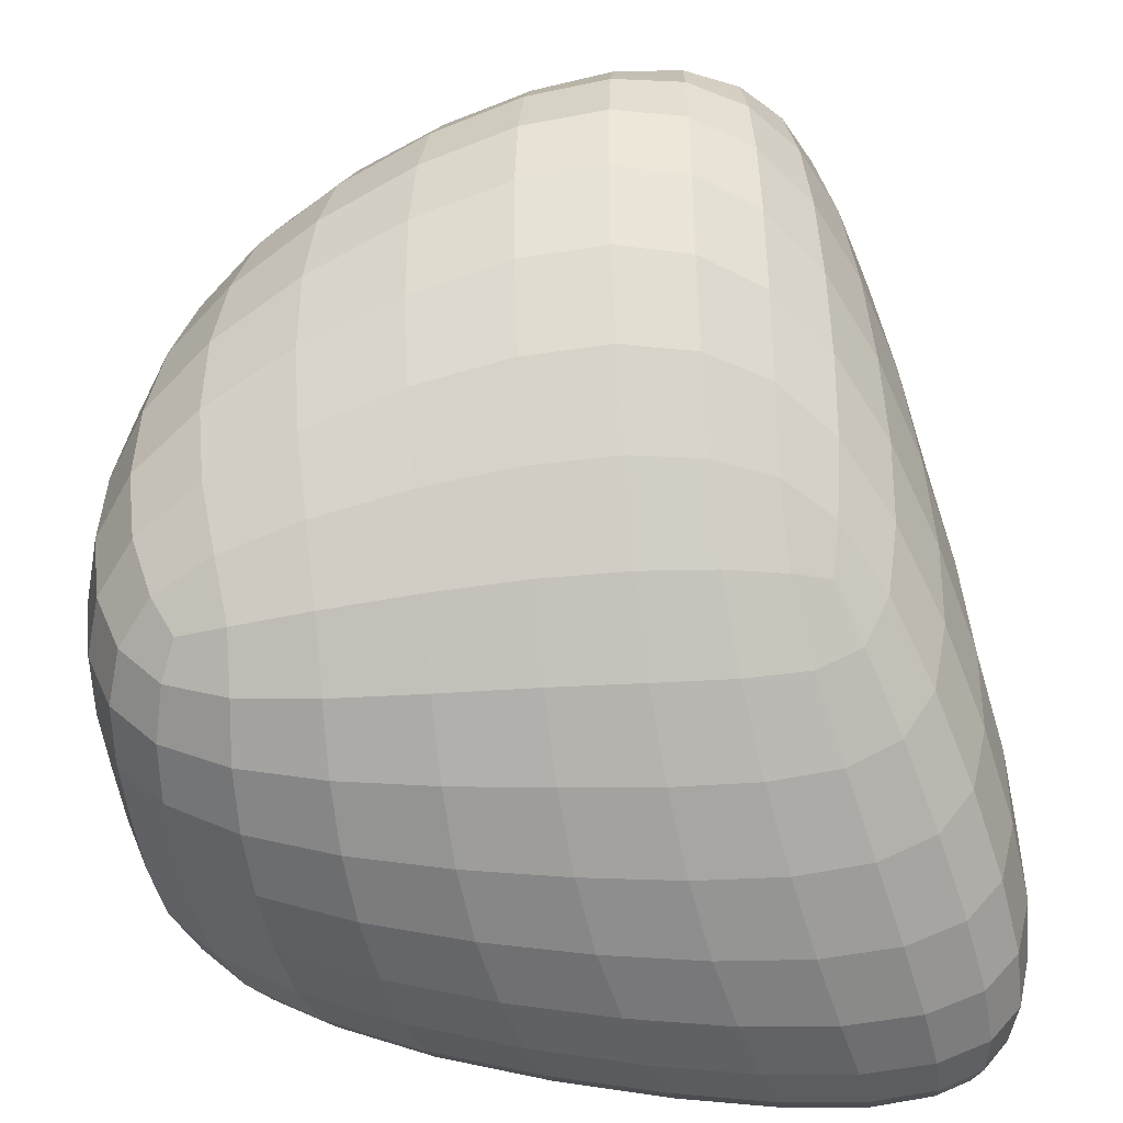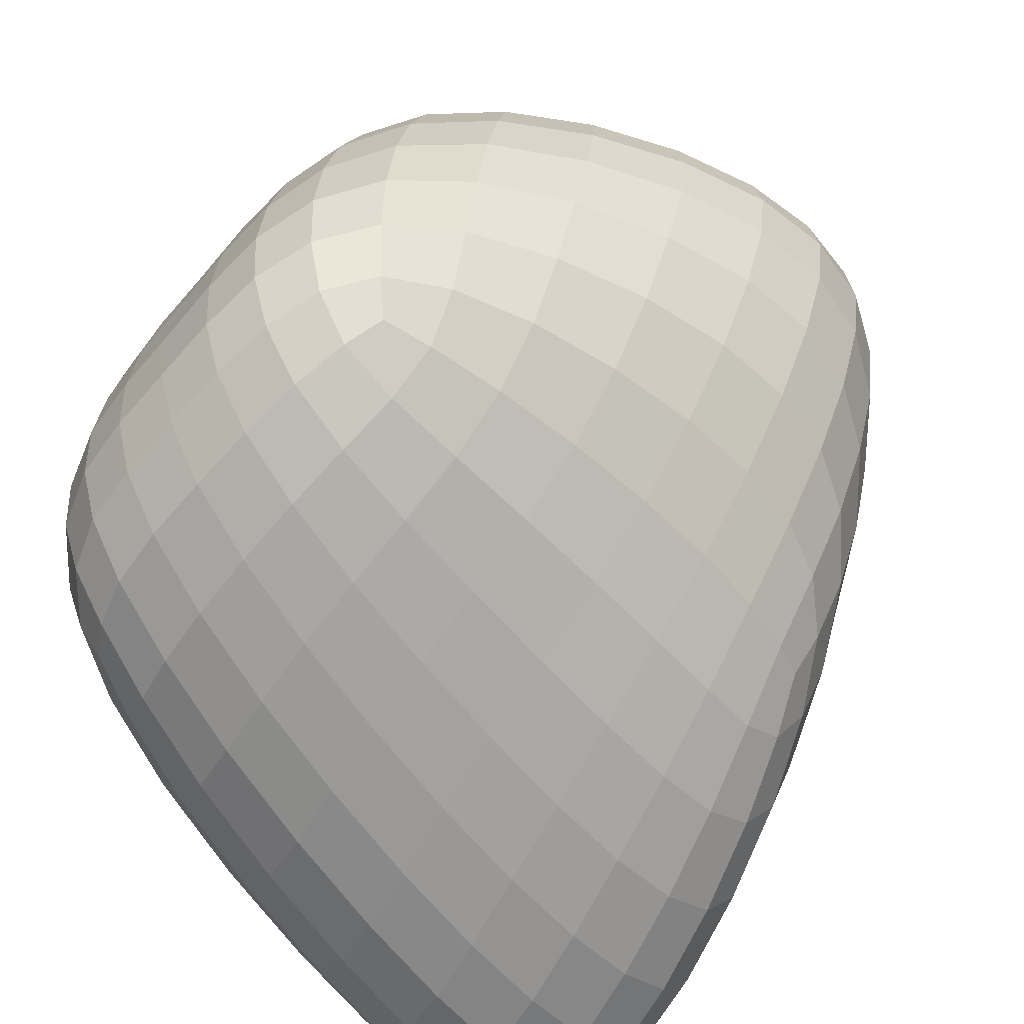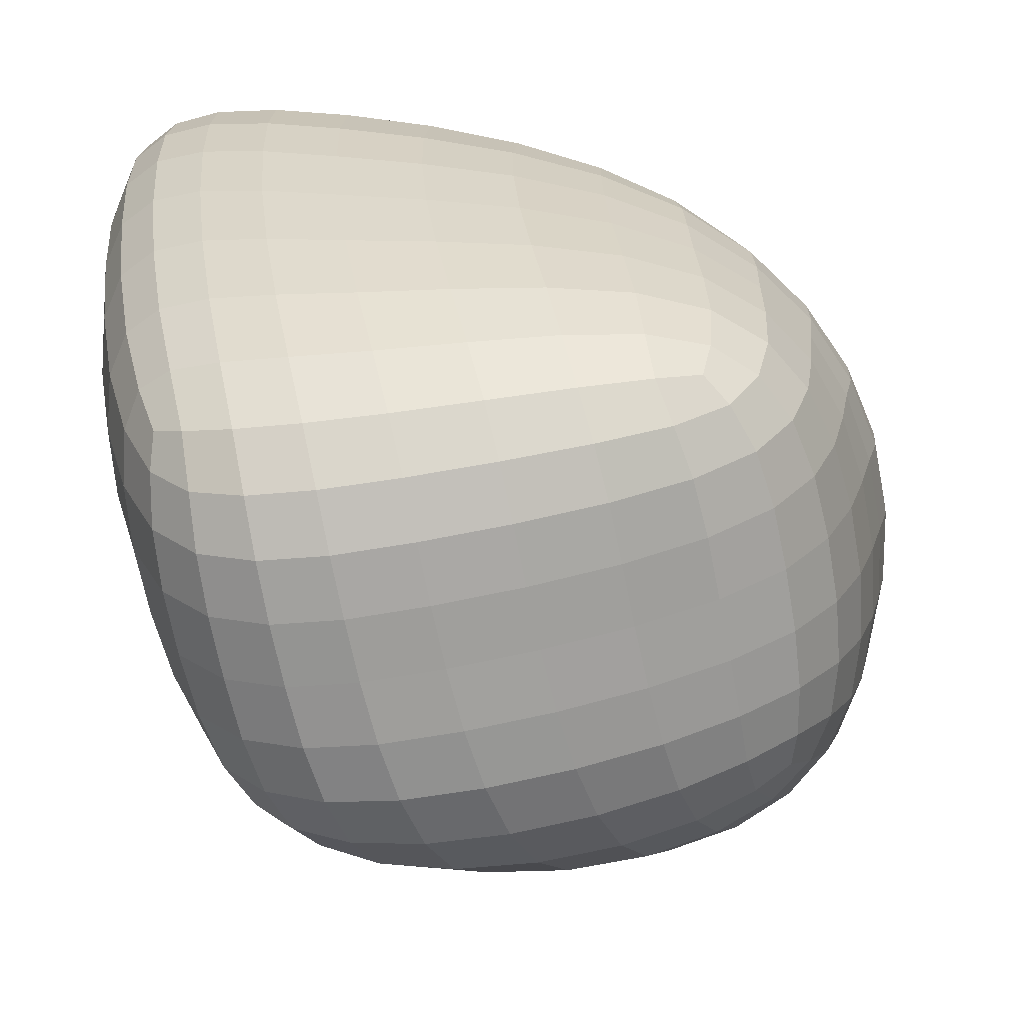
<metadata>
{"format":"obj","ext":"obj","renderer":"f3d","projection":"perspective","resolution":1024,"background":"white","views":[{"elev":-48.1,"azim":92.4,"up":"+Z"},{"elev":-60.5,"azim":43.7,"up":"+Z"},{"elev":-63.5,"azim":-82.1,"up":"+Y"}]}
</metadata>
<code>
o Cube
v -0.7627 -1.059 0.8178
v -0.7429 0.8959 0.7805
v -0.8425 -1.122 -1.185
v -1.145 1.392 -1.396
v 0.9008 -1.113 0.9842
v 1.325 0.7792 1.238
v 0.7844 -1.292 -0.9818
v 0.8042 0.8959 -0.8205
v -0.8783 -1.311 -0.307
v -0.8611 -0.04311 0.8595
v -1.141 1.339 -0.5127
v -1.147 0.3195 -1.44
v -0.045 -1.366 -1.22
v -0.3075 1.339 -1.362
v 0.9312 -0.09804 -0.9115
v 0.9762 -1.473 -0.02196
v 1.283 0.9306 0.2437
v 1.339 -0.07146 1.267
v 0.01728 -1.164 1.039
v 0.3242 0.9306 1.33
v -0.1243 1.486 -0.2744
v 0 -1.632 -0.2241
v 0.1555 -0.05336 1.478
v 1.658 -0.135 0.3235
v -0.236 0.06653 -1.529
v -1.236 0.07574 -0.5117
v -0.8674 -1.278 0.0343
v -0.8452 -1.22 0.3671
v -0.8059 -1.138 0.6445
v -0.8512 0.2579 0.8517
v -0.8268 0.528 0.8428
v -0.7852 0.7512 0.818
v -1.189 1.411 -0.8364
v -1.203 1.444 -1.098
v -1.182 1.432 -1.288
v -1.087 -0.1164 -1.395
v -1.009 -0.5431 -1.331
v -0.9192 -0.8991 -1.254
v -0.299 -1.34 -1.233
v -0.5312 -1.291 -1.231
v -0.7218 -1.209 -1.211
v 0.01503 1.239 -1.253
v 0.3338 1.12 -1.11
v 0.6144 0.9953 -0.9507
v 0.9185 -0.4612 -0.9514
v 0.8869 -0.8134 -0.9858
v 0.8358 -1.108 -0.9951
v 0.9541 -1.485 -0.3397
v 0.911 -1.452 -0.624
v 0.8469 -1.377 -0.8473
v 1.352 0.9113 0.565
v 1.381 0.8784 0.856
v 1.366 0.8288 1.093
v 1.245 -0.3826 1.221
v 1.128 -0.6856 1.155
v 1.001 -0.945 1.068
v 0.2804 -1.171 1.05
v 0.5316 -1.168 1.045
v 0.7509 -1.146 1.019
v -0.01093 0.9408 1.235
v -0.3225 0.9388 1.093
v -0.5792 0.9214 0.9248
v -0.8656 -1.208 -1.066
v -0.8819 -1.284 -0.8704
v -0.8845 -1.316 -0.6141
v -0.8056 -0.9022 0.8609
v -0.843 -0.6545 0.8838
v -0.8601 -0.3572 0.8765
v -0.8423 0.9953 0.5615
v -0.9611 1.12 0.2308
v -1.063 1.239 -0.1433
v -1.179 1.261 -1.435
v -1.198 1.027 -1.464
v -1.186 0.7084 -1.464
v 0.6508 -1.344 -1.065
v 0.4497 -1.379 -1.144
v 0.2112 -1.382 -1.194
v -1.038 1.432 -1.432
v -0.8521 1.444 -1.451
v -0.6032 1.411 -1.429
v 0.8562 0.7504 -0.8419
v 0.9032 0.5211 -0.8638
v 0.9274 0.2347 -0.8841
v 0.9357 -1.214 0.8346
v 0.9667 -1.327 0.5948
v 0.9805 -1.418 0.2995
v 0.9183 0.9214 -0.6502
v 1.057 0.9388 -0.3909
v 1.182 0.9408 -0.08382
v 1.38 0.6582 1.282
v 1.412 0.464 1.305
v 1.397 0.2165 1.298
v -0.6506 -1.104 0.9015
v -0.4682 -1.14 0.9771
v -0.239 -1.157 1.019
v 1.181 0.8288 1.3
v 0.9457 0.8784 1.352
v 0.6518 0.9113 1.367
v -0.00201 1.396 0.1617
v 0.1324 1.271 0.6123
v 0.2506 1.115 1.021
v -0.2963 1.479 -1.191
v -0.2669 1.541 -0.9543
v -0.2121 1.539 -0.6491
v 0.2473 1.396 -0.1493
v 0.6272 1.271 -0.008715
v 0.9832 1.115 0.1286
v -0.9759 1.479 -0.4819
v -0.7461 1.541 -0.4363
v -0.4595 1.539 -0.3693
v 0.00027 -1.576 0.1166
v 0.00216 -1.484 0.4609
v 0.00729 -1.349 0.7785
v -0.01898 -1.543 -1.038
v -0.005625 -1.633 -0.8082
v -0.000703 -1.656 -0.5353
v -0.2481 -1.607 -0.2424
v -0.4848 -1.565 -0.2571
v -0.6987 -1.477 -0.276
v 0.74 -1.615 -0.09638
v 0.497 -1.665 -0.1536
v 0.2496 -1.66 -0.1955
v -0.1482 -0.0532 1.409
v -0.4243 -0.05208 1.286
v -0.6647 -0.04904 1.105
v 1.09 -0.061 1.393
v 0.7951 -0.05562 1.47
v 0.4764 -0.05364 1.498
v 0.09991 -0.3501 1.418
v 0.06048 -0.6473 1.34
v 0.03402 -0.9252 1.222
v 0.3336 0.7199 1.5
v 0.2933 0.4847 1.554
v 0.2262 0.2264 1.533
v 1.686 -0.1237 0.6155
v 1.641 -0.1066 0.8734
v 1.524 -0.08773 1.092
v 1.182 -0.1171 -0.6334
v 1.395 -0.1306 -0.3208
v 1.558 -0.1371 0.005259
v 1.558 -0.5041 0.2552
v 1.401 -0.8796 0.166
v 1.201 -1.217 0.0691
v 1.501 0.7186 0.3211
v 1.634 0.4745 0.3591
v 1.685 0.192 0.3593
v 0.06078 0.003753 -1.443
v 0.3606 -0.04161 -1.314
v 0.654 -0.07405 -1.138
v -0.9892 0.2937 -1.537
v -0.7751 0.2295 -1.581
v -0.5191 0.1471 -1.576
v -0.1889 -0.3421 -1.498
v -0.1364 -0.738 -1.442
v -0.08596 -1.09 -1.353
v -0.3069 1.113 -1.47
v -0.2951 0.8134 -1.526
v -0.2717 0.4585 -1.541
v -1.269 0.151 -0.819
v -1.275 0.2307 -1.078
v -1.239 0.2938 -1.286
v -1.008 -0.0326 0.5499
v -1.113 -0.01288 0.1991
v -1.186 0.02144 -0.1643
v -1.186 -0.3244 -0.4674
v -1.116 -0.7093 -0.4116
v -1.016 -1.048 -0.3546
v -1.237 1.113 -0.5335
v -1.274 0.8146 -0.5425
v -1.269 0.4624 -0.5364
v -1.306 0.5452 -0.8441
v -1.313 0.8971 -0.8521
v -1.279 1.191 -0.8477
v -1.313 0.625 -1.104
v -1.321 0.9664 -1.111
v -1.288 1.242 -1.106
v -1.278 0.6849 -1.312
v -1.287 1.011 -1.316
v -1.257 1.261 -1.302
v 0.03152 0.3835 -1.446
v 0.01294 0.728 -1.425
v 0.006594 1.019 -1.366
v 0.3396 0.3212 -1.306
v 0.3245 0.6465 -1.281
v 0.3188 0.9181 -1.223
v 0.6417 0.2715 -1.12
v 0.6247 0.5746 -1.095
v 0.6065 0.821 -1.047
v 1.72 0.1964 0.6485
v 1.678 0.4734 0.6505
v 1.556 0.7104 0.6223
v 1.683 0.203 0.9033
v 1.655 0.4707 0.9079
v 1.555 0.6951 0.8893
v 1.575 0.2101 1.121
v 1.567 0.4659 1.126
v 1.498 0.6722 1.111
v -0.08849 0.227 1.454
v -0.0303 0.4865 1.467
v 0.003495 0.7245 1.408
v -0.3802 0.2304 1.314
v -0.3348 0.4905 1.317
v -0.3067 0.7261 1.257
v -0.6379 0.2394 1.113
v -0.6038 0.5009 1.108
v -0.573 0.7281 1.059
v 0.2502 -1.601 0.1429
v 0.4981 -1.605 0.1809
v 0.7421 -1.555 0.2323
v 0.2533 -1.503 0.4818
v 0.5002 -1.503 0.5091
v 0.7384 -1.455 0.544
v 0.2621 -1.362 0.7931
v 0.5079 -1.359 0.8043
v 0.7338 -1.319 0.8112
v -0.3421 1.438 0.06393
v -0.6408 1.436 -0.02063
v -0.8852 1.375 -0.09045
v -0.2089 1.302 0.5139
v -0.517 1.297 0.4091
v -0.7729 1.242 0.309
v -0.08868 1.134 0.9232
v -0.4003 1.13 0.798
v -0.6578 1.09 0.6644
v 1.069 1.079 0.4815
v 0.7309 1.216 0.38
v 0.3643 1.321 0.27
v 1.133 1.023 0.8152
v 0.8278 1.134 0.7636
v 0.4862 1.216 0.6962
v 1.166 0.9419 1.097
v 0.9024 1.023 1.101
v 0.5895 1.079 1.079
v 0.6822 1.09 -0.7717
v 0.3788 1.242 -0.926
v 0.04093 1.375 -1.074
v 0.7818 1.13 -0.5194
v 0.4476 1.297 -0.675
v 0.0866 1.436 -0.8281
v 0.8852 1.134 -0.2126
v 0.5314 1.302 -0.3657
v 0.1544 1.438 -0.519
v -0.6008 1.546 -1.265
v -0.8558 1.566 -1.297
v -1.05 1.53 -1.296
v -0.5827 1.605 -1.036
v -0.8481 1.616 -1.078
v -1.056 1.566 -1.093
v -0.5387 1.598 -0.7384
v -0.8144 1.605 -0.792
v -1.033 1.546 -0.8208
v -0.6938 -1.432 0.06533
v -0.4833 -1.514 0.08496
v -0.2478 -1.553 0.09956
v -0.6826 -1.359 0.4012
v -0.4795 -1.432 0.428
v -0.2466 -1.466 0.4456
v -0.6632 -1.252 0.6895
v -0.4729 -1.311 0.7357
v -0.2436 -1.337 0.7629
v -0.7031 -1.379 -1.053
v -0.5023 -1.476 -1.054
v -0.2693 -1.522 -1.05
v -0.7024 -1.468 -0.8446
v -0.4906 -1.567 -0.8324
v -0.2545 -1.612 -0.8224
v -0.7016 -1.494 -0.5839
v -0.4862 -1.589 -0.566
v -0.249 -1.632 -0.5523
v 0.2324 -1.559 -1.016
v 0.4691 -1.554 -0.9759
v 0.6767 -1.502 -0.9138
v 0.2441 -1.654 -0.7849
v 0.4851 -1.651 -0.7474
v 0.7092 -1.595 -0.6925
v 0.2487 -1.681 -0.5086
v 0.4938 -1.684 -0.4687
v 0.7302 -1.63 -0.4129
v -0.2318 -0.9221 1.193
v -0.2177 -0.6465 1.298
v -0.1913 -0.3501 1.362
v -0.4689 -0.9145 1.132
v -0.4671 -0.6455 1.218
v -0.4535 -0.3507 1.26
v -0.6623 -0.901 1.025
v -0.6777 -0.6453 1.084
v -0.6789 -0.3525 1.101
v 0.8171 -0.9264 1.167
v 0.9096 -0.6606 1.271
v 1.005 -0.3635 1.342
v 0.5794 -0.9283 1.218
v 0.6449 -0.6519 1.334
v 0.7187 -0.3542 1.412
v 0.3113 -0.928 1.232
v 0.3547 -0.6486 1.354
v 0.4098 -0.3507 1.435
v 1.156 0.2214 1.431
v 1.194 0.4692 1.443
v 1.197 0.6726 1.407
v 0.8679 0.2245 1.518
v 0.9244 0.477 1.535
v 0.9523 0.6959 1.49
v 0.5512 0.226 1.553
v 0.6179 0.4821 1.574
v 0.6575 0.7115 1.524
v 1.209 -1.172 0.3828
v 1.414 -0.846 0.4717
v 1.579 -0.4827 0.5533
v 1.183 -1.098 0.667
v 1.376 -0.7935 0.7472
v 1.534 -0.4498 0.8193
v 1.117 -1.012 0.8997
v 1.282 -0.7343 0.9784
v 1.423 -0.4136 1.044
v 0.9778 -1.151 -0.7981
v 1.077 -0.841 -0.7481
v 1.145 -0.4811 -0.6881
v 1.086 -1.202 -0.5471
v 1.228 -0.8709 -0.4657
v 1.333 -0.4991 -0.3856
v 1.16 -1.227 -0.2499
v 1.338 -0.8867 -0.1538
v 1.474 -0.5086 -0.06413
v 1.186 0.2107 -0.6003
v 1.151 0.4924 -0.5886
v 1.067 0.7271 -0.5981
v 1.407 0.1973 -0.2848
v 1.361 0.4806 -0.2813
v 1.248 0.7249 -0.3132
v 1.577 0.1917 0.04215
v 1.525 0.476 0.04181
v 1.395 0.7232 0.001153
v 0.1792 -1.113 -1.315
v 0.14 -0.7734 -1.388
v 0.09864 -0.3911 -1.426
v 0.4308 -1.12 -1.248
v 0.4102 -0.7925 -1.3
v 0.3857 -0.4228 -1.316
v 0.6528 -1.109 -1.143
v 0.6622 -0.8009 -1.168
v 0.6622 -0.4436 -1.16
v -0.7803 -0.9351 -1.331
v -0.8571 -0.5681 -1.423
v -0.93 -0.1408 -1.491
v -0.5843 -0.9994 -1.367
v -0.6511 -0.6241 -1.467
v -0.718 -0.2001 -1.536
v -0.3467 -1.052 -1.372
v -0.4054 -0.6854 -1.47
v -0.4659 -0.2735 -1.536
v -1.029 0.6848 -1.56
v -1.047 1.011 -1.556
v -1.044 1.261 -1.515
v -0.8154 0.6245 -1.602
v -0.8388 0.9662 -1.595
v -0.8482 1.242 -1.547
v -0.5584 0.5435 -1.595
v -0.5839 0.8966 -1.583
v -0.5978 1.191 -1.532
v -1.028 -1.035 -0.6616
v -1.135 -0.6733 -0.7187
v -1.213 -0.2661 -0.7746
v -1.024 -0.9943 -0.9182
v -1.134 -0.6205 -0.9774
v -1.216 -0.1978 -1.034
v -0.9938 -0.9344 -1.117
v -1.097 -0.5677 -1.183
v -1.179 -0.1405 -1.242
v -0.9007 -0.9439 0.6272
v -0.96 -0.6785 0.6116
v -0.9927 -0.3648 0.5813
v -0.9609 -0.9971 0.3289
v -1.037 -0.705 0.2859
v -1.084 -0.3679 0.239
v -0.9958 -1.035 -0.01174
v -1.085 -0.7184 -0.06647
v -1.145 -0.3572 -0.1208
v -1.013 0.289 0.5323
v -0.9974 0.5798 0.5254
v -0.947 0.8217 0.5267
v -1.13 0.3333 0.1769
v -1.123 0.6501 0.173
v -1.073 0.9186 0.1878
v -1.212 0.391 -0.1883
v -1.212 0.7302 -0.1923
v -1.168 1.019 -0.1773
f 171 172 175 174
f 172 173 176 175
f 174 175 178 177
f 175 176 179 178
f 26 170 171 159
f 170 169 172 171
f 169 168 173 172
f 168 11 33 173
f 173 33 34 176
f 176 34 35 179
f 179 35 4 72
f 178 179 72 73
f 177 178 73 74
f 161 177 74 12
f 160 174 177 161
f 159 171 174 160
f 180 181 184 183
f 181 182 185 184
f 183 184 187 186
f 184 185 188 187
f 25 158 180 147
f 158 157 181 180
f 157 156 182 181
f 156 14 42 182
f 182 42 43 185
f 185 43 44 188
f 188 44 8 81
f 187 188 81 82
f 186 187 82 83
f 149 186 83 15
f 148 183 186 149
f 147 180 183 148
f 189 190 193 192
f 190 191 194 193
f 192 193 196 195
f 193 194 197 196
f 24 146 189 135
f 146 145 190 189
f 145 144 191 190
f 144 17 51 191
f 191 51 52 194
f 194 52 53 197
f 197 53 6 90
f 196 197 90 91
f 195 196 91 92
f 137 195 92 18
f 136 192 195 137
f 135 189 192 136
f 198 199 202 201
f 199 200 203 202
f 201 202 205 204
f 202 203 206 205
f 23 134 198 123
f 134 133 199 198
f 133 132 200 199
f 132 20 60 200
f 200 60 61 203
f 203 61 62 206
f 206 62 2 32
f 205 206 32 31
f 204 205 31 30
f 125 204 30 10
f 124 201 204 125
f 123 198 201 124
f 207 208 211 210
f 208 209 212 211
f 210 211 214 213
f 211 212 215 214
f 22 122 207 111
f 122 121 208 207
f 121 120 209 208
f 120 16 86 209
f 209 86 85 212
f 212 85 84 215
f 215 84 5 59
f 214 215 59 58
f 213 214 58 57
f 113 213 57 19
f 112 210 213 113
f 111 207 210 112
f 216 217 220 219
f 217 218 221 220
f 219 220 223 222
f 220 221 224 223
f 21 110 216 99
f 110 109 217 216
f 109 108 218 217
f 108 11 71 218
f 218 71 70 221
f 221 70 69 224
f 224 69 2 62
f 223 224 62 61
f 222 223 61 60
f 101 222 60 20
f 100 219 222 101
f 99 216 219 100
f 225 226 229 228
f 226 227 230 229
f 228 229 232 231
f 229 230 233 232
f 17 107 225 51
f 107 106 226 225
f 106 105 227 226
f 105 21 99 227
f 227 99 100 230
f 230 100 101 233
f 233 101 20 98
f 232 233 98 97
f 231 232 97 96
f 53 231 96 6
f 52 228 231 53
f 51 225 228 52
f 234 235 238 237
f 235 236 239 238
f 237 238 241 240
f 238 239 242 241
f 8 44 234 87
f 44 43 235 234
f 43 42 236 235
f 42 14 102 236
f 236 102 103 239
f 239 103 104 242
f 242 104 21 105
f 241 242 105 106
f 240 241 106 107
f 89 240 107 17
f 88 237 240 89
f 87 234 237 88
f 243 244 247 246
f 244 245 248 247
f 246 247 250 249
f 247 248 251 250
f 14 80 243 102
f 80 79 244 243
f 79 78 245 244
f 78 4 35 245
f 245 35 34 248
f 248 34 33 251
f 251 33 11 108
f 250 251 108 109
f 249 250 109 110
f 104 249 110 21
f 103 246 249 104
f 102 243 246 103
f 252 253 256 255
f 253 254 257 256
f 255 256 259 258
f 256 257 260 259
f 9 119 252 27
f 119 118 253 252
f 118 117 254 253
f 117 22 111 254
f 254 111 112 257
f 257 112 113 260
f 260 113 19 95
f 259 260 95 94
f 258 259 94 93
f 29 258 93 1
f 28 255 258 29
f 27 252 255 28
f 261 262 265 264
f 262 263 266 265
f 264 265 268 267
f 265 266 269 268
f 3 41 261 63
f 41 40 262 261
f 40 39 263 262
f 39 13 114 263
f 263 114 115 266
f 266 115 116 269
f 269 116 22 117
f 268 269 117 118
f 267 268 118 119
f 65 267 119 9
f 64 264 267 65
f 63 261 264 64
f 270 271 274 273
f 271 272 275 274
f 273 274 277 276
f 274 275 278 277
f 13 77 270 114
f 77 76 271 270
f 76 75 272 271
f 75 7 50 272
f 272 50 49 275
f 275 49 48 278
f 278 48 16 120
f 277 278 120 121
f 276 277 121 122
f 116 276 122 22
f 115 273 276 116
f 114 270 273 115
f 279 280 283 282
f 280 281 284 283
f 282 283 286 285
f 283 284 287 286
f 19 131 279 95
f 131 130 280 279
f 130 129 281 280
f 129 23 123 281
f 281 123 124 284
f 284 124 125 287
f 287 125 10 68
f 286 287 68 67
f 285 286 67 66
f 93 285 66 1
f 94 282 285 93
f 95 279 282 94
f 288 289 292 291
f 289 290 293 292
f 291 292 295 294
f 292 293 296 295
f 5 56 288 59
f 56 55 289 288
f 55 54 290 289
f 54 18 126 290
f 290 126 127 293
f 293 127 128 296
f 296 128 23 129
f 295 296 129 130
f 294 295 130 131
f 57 294 131 19
f 58 291 294 57
f 59 288 291 58
f 297 298 301 300
f 298 299 302 301
f 300 301 304 303
f 301 302 305 304
f 18 92 297 126
f 92 91 298 297
f 91 90 299 298
f 90 6 96 299
f 299 96 97 302
f 302 97 98 305
f 305 98 20 132
f 304 305 132 133
f 303 304 133 134
f 128 303 134 23
f 127 300 303 128
f 126 297 300 127
f 306 307 310 309
f 307 308 311 310
f 309 310 313 312
f 310 311 314 313
f 16 143 306 86
f 143 142 307 306
f 142 141 308 307
f 141 24 135 308
f 308 135 136 311
f 311 136 137 314
f 314 137 18 54
f 313 314 54 55
f 312 313 55 56
f 84 312 56 5
f 85 309 312 84
f 86 306 309 85
f 315 316 319 318
f 316 317 320 319
f 318 319 322 321
f 319 320 323 322
f 7 47 315 50
f 47 46 316 315
f 46 45 317 316
f 45 15 138 317
f 317 138 139 320
f 320 139 140 323
f 323 140 24 141
f 322 323 141 142
f 321 322 142 143
f 48 321 143 16
f 49 318 321 48
f 50 315 318 49
f 324 325 328 327
f 325 326 329 328
f 327 328 331 330
f 328 329 332 331
f 15 83 324 138
f 83 82 325 324
f 82 81 326 325
f 81 8 87 326
f 326 87 88 329
f 329 88 89 332
f 332 89 17 144
f 331 332 144 145
f 330 331 145 146
f 140 330 146 24
f 139 327 330 140
f 138 324 327 139
f 333 334 337 336
f 334 335 338 337
f 336 337 340 339
f 337 338 341 340
f 13 155 333 77
f 155 154 334 333
f 154 153 335 334
f 153 25 147 335
f 335 147 148 338
f 338 148 149 341
f 341 149 15 45
f 340 341 45 46
f 339 340 46 47
f 75 339 47 7
f 76 336 339 75
f 77 333 336 76
f 342 343 346 345
f 343 344 347 346
f 345 346 349 348
f 346 347 350 349
f 3 38 342 41
f 38 37 343 342
f 37 36 344 343
f 36 12 150 344
f 344 150 151 347
f 347 151 152 350
f 350 152 25 153
f 349 350 153 154
f 348 349 154 155
f 39 348 155 13
f 40 345 348 39
f 41 342 345 40
f 351 352 355 354
f 352 353 356 355
f 354 355 358 357
f 355 356 359 358
f 12 74 351 150
f 74 73 352 351
f 73 72 353 352
f 72 4 78 353
f 353 78 79 356
f 356 79 80 359
f 359 80 14 156
f 358 359 156 157
f 357 358 157 158
f 152 357 158 25
f 151 354 357 152
f 150 351 354 151
f 360 361 364 363
f 361 362 365 364
f 363 364 367 366
f 364 365 368 367
f 9 167 360 65
f 167 166 361 360
f 166 165 362 361
f 165 26 159 362
f 362 159 160 365
f 365 160 161 368
f 368 161 12 36
f 367 368 36 37
f 366 367 37 38
f 63 366 38 3
f 64 363 366 63
f 65 360 363 64
f 369 370 373 372
f 370 371 374 373
f 372 373 376 375
f 373 374 377 376
f 1 66 369 29
f 66 67 370 369
f 67 68 371 370
f 68 10 162 371
f 371 162 163 374
f 374 163 164 377
f 377 164 26 165
f 376 377 165 166
f 375 376 166 167
f 27 375 167 9
f 28 372 375 27
f 29 369 372 28
f 378 379 382 381
f 379 380 383 382
f 381 382 385 384
f 382 383 386 385
f 10 30 378 162
f 30 31 379 378
f 31 32 380 379
f 32 2 69 380
f 380 69 70 383
f 383 70 71 386
f 386 71 11 168
f 385 386 168 169
f 384 385 169 170
f 164 384 170 26
f 163 381 384 164
f 162 378 381 163

</code>
